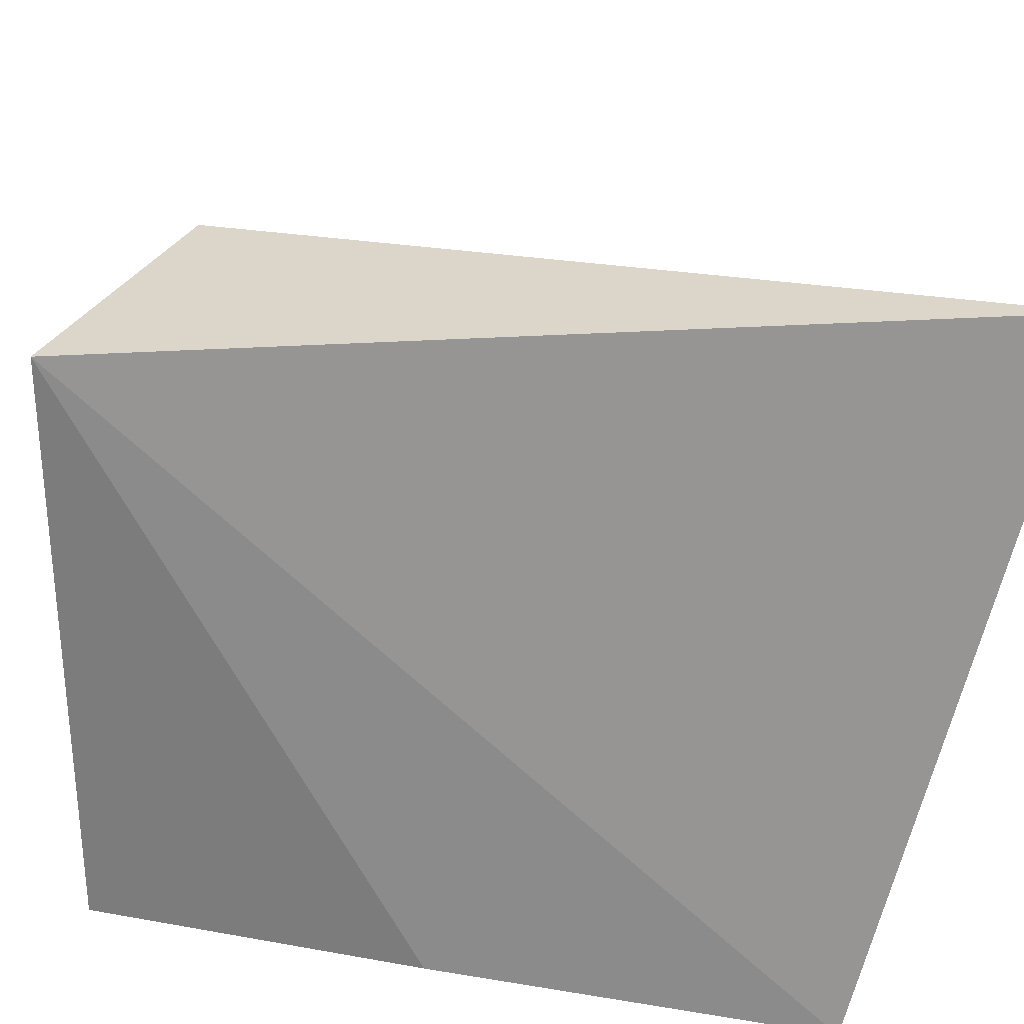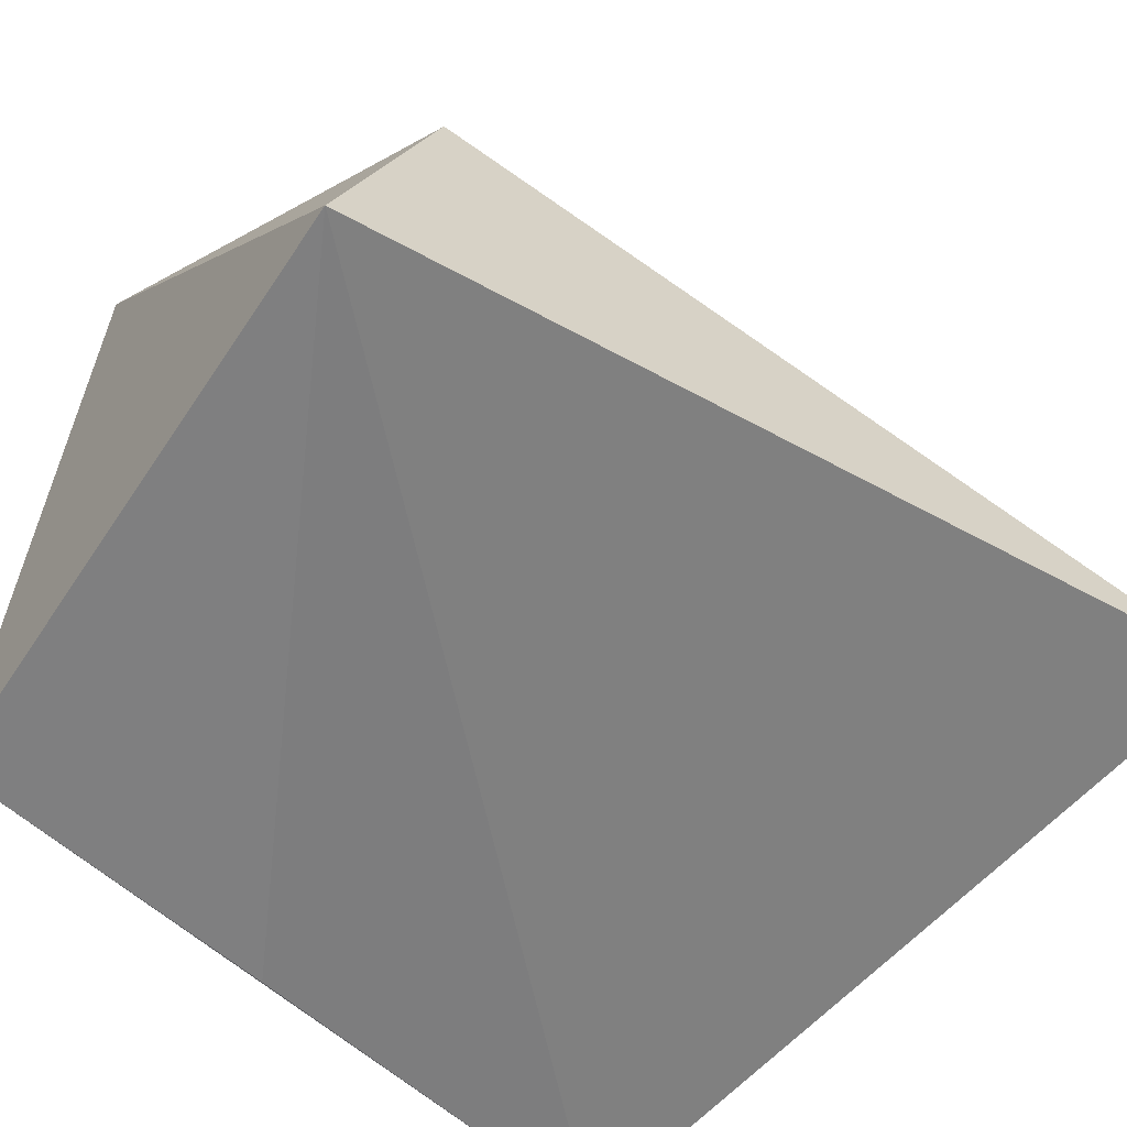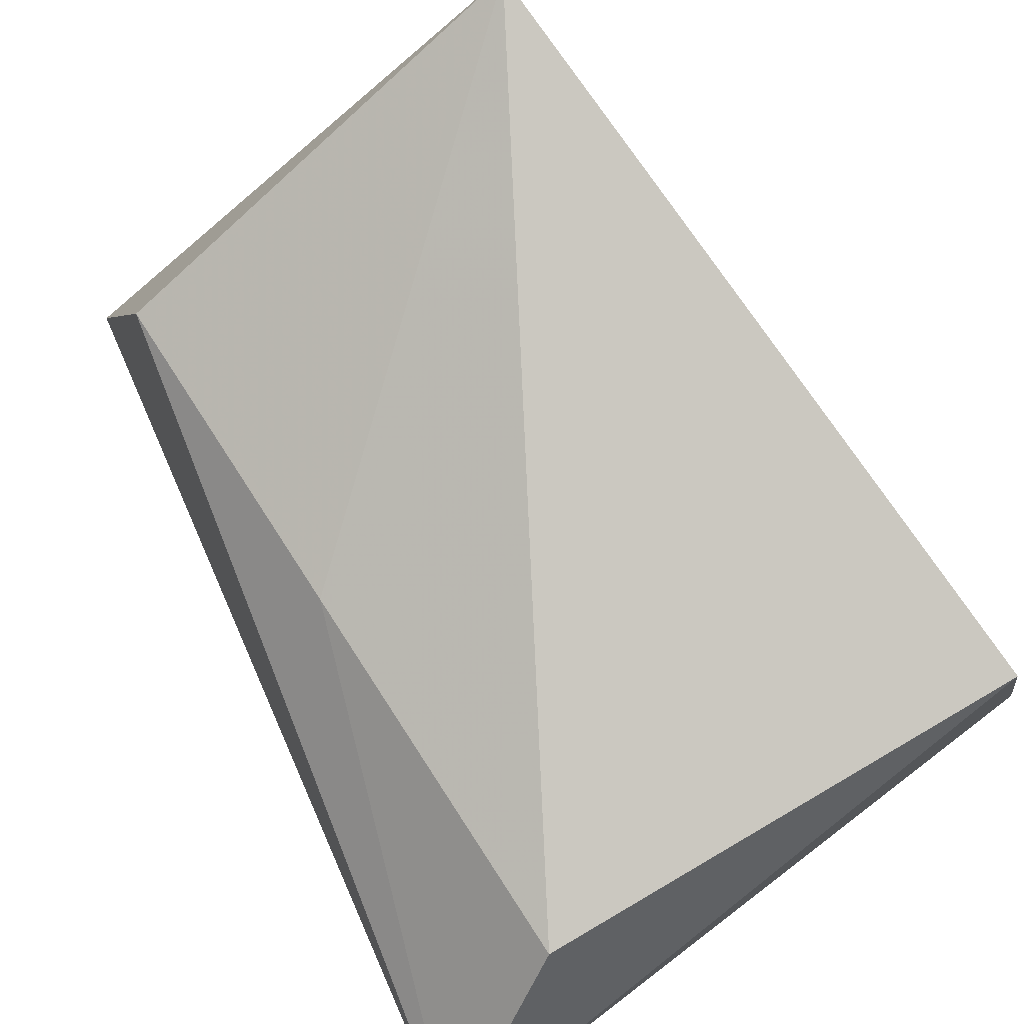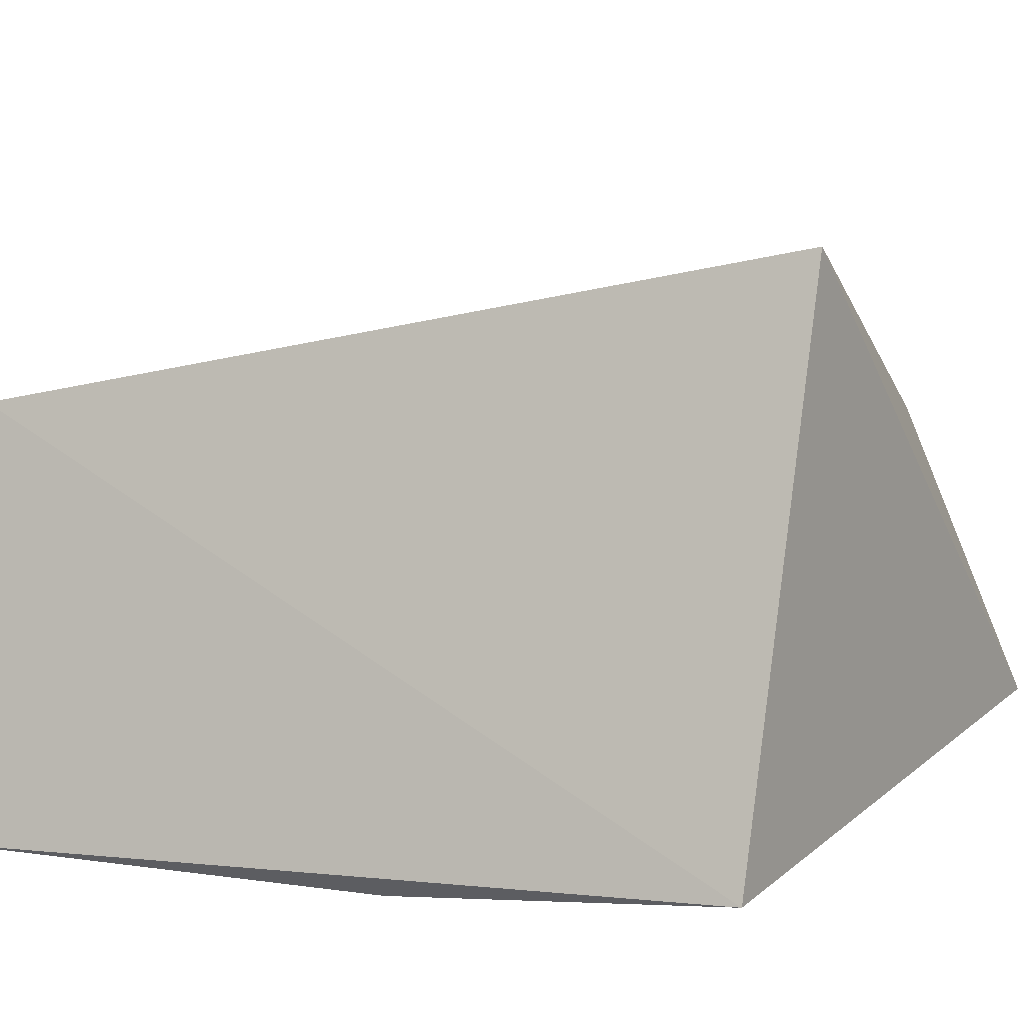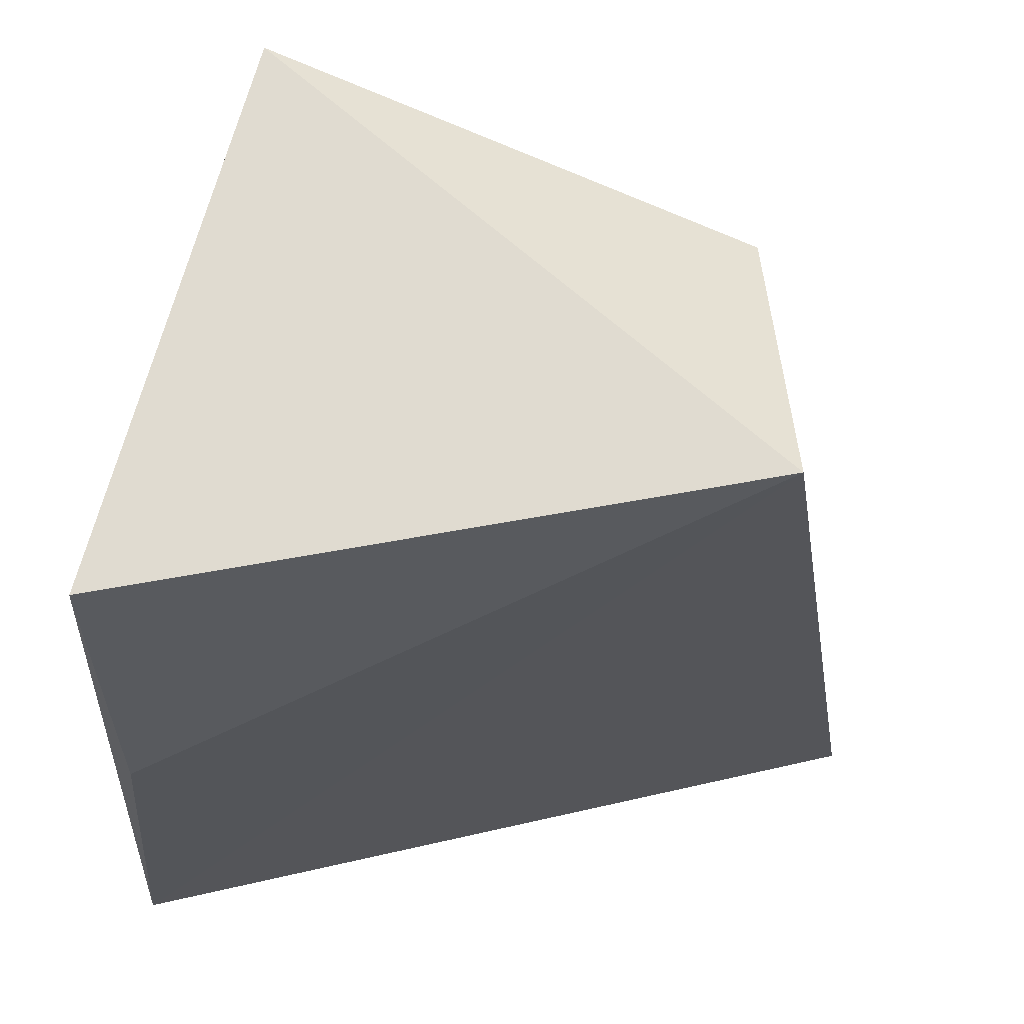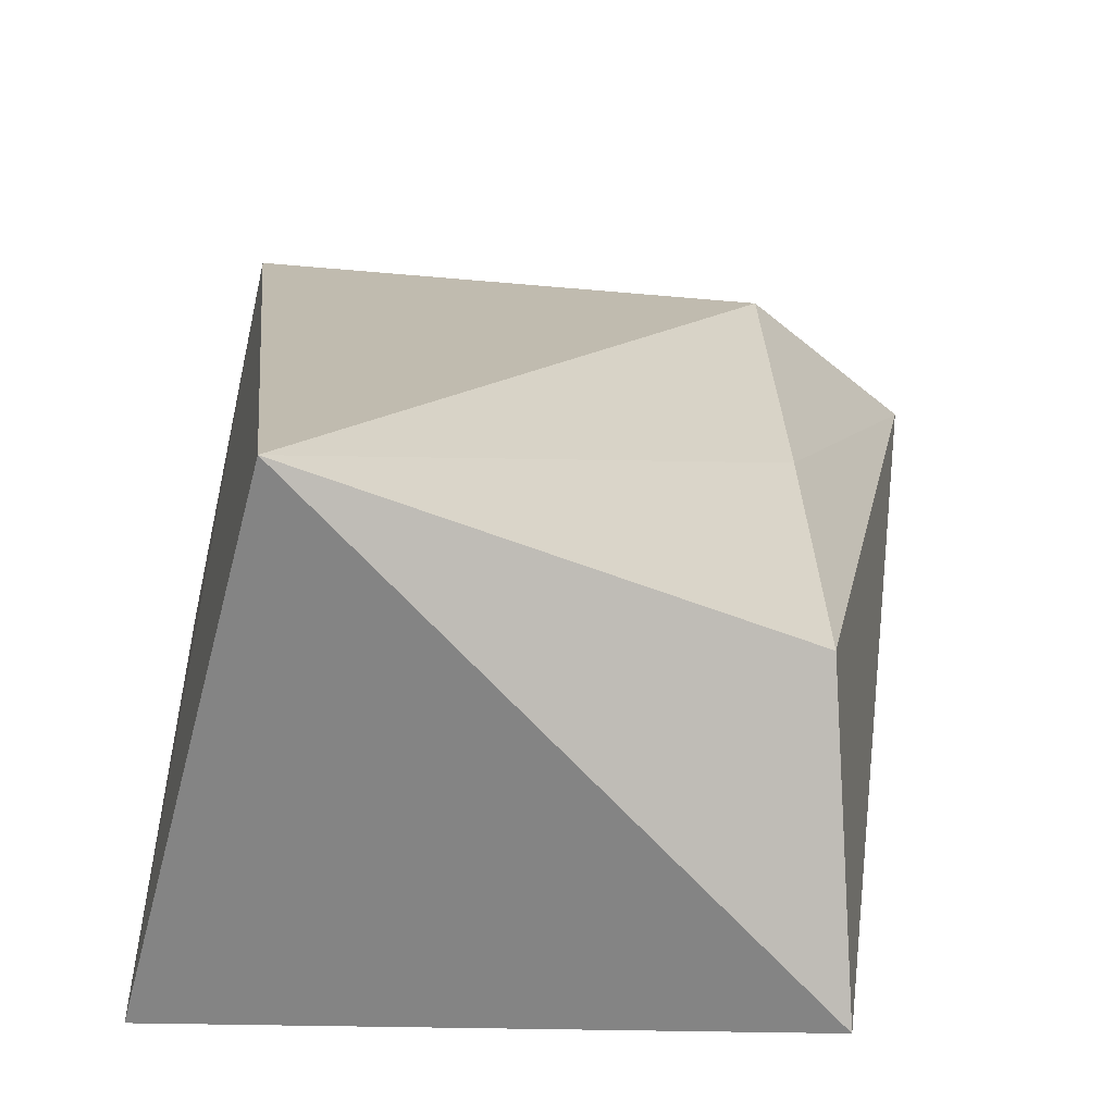
<metadata>
{"format":"obj","ext":"obj","renderer":"f3d","projection":"perspective","resolution":1024,"background":"white","views":[{"elev":-53.5,"azim":79.0,"up":"+Y"},{"elev":-52.1,"azim":45.5,"up":"+Y"},{"elev":75.3,"azim":146.6,"up":"+Y"},{"elev":9.6,"azim":-68.6,"up":"+Y"},{"elev":-25.9,"azim":-1.5,"up":"+Y"},{"elev":27.8,"azim":-1.8,"up":"+Y"}]}
</metadata>
<code>
v 0.1816 -0.1045 0.04682
v 0.2317 -0.06954 -0.2506
v 0.1779 -0.01388 0.008774
v 0.03611 0.04676 0.0166
v -0.009605 -0.1337 -0.2322
v 0.1795 -0.01723 -0.2255
v -0.008341 -0.1245 0.009983
v 0.1788 -0.01382 -0.09949
v 0.01953 -0.004841 -0.2348
v -0.002775 -0.1355 -0.09597
f 1 2 3
f 1 3 4
f 5 2 1
f 7 1 4
f 8 3 2
f 8 2 6
f 8 6 4
f 8 4 3
f 9 4 6
f 9 7 4
f 9 5 7
f 9 6 2
f 9 2 5
f 10 7 5
f 10 5 1
f 10 1 7

</code>
